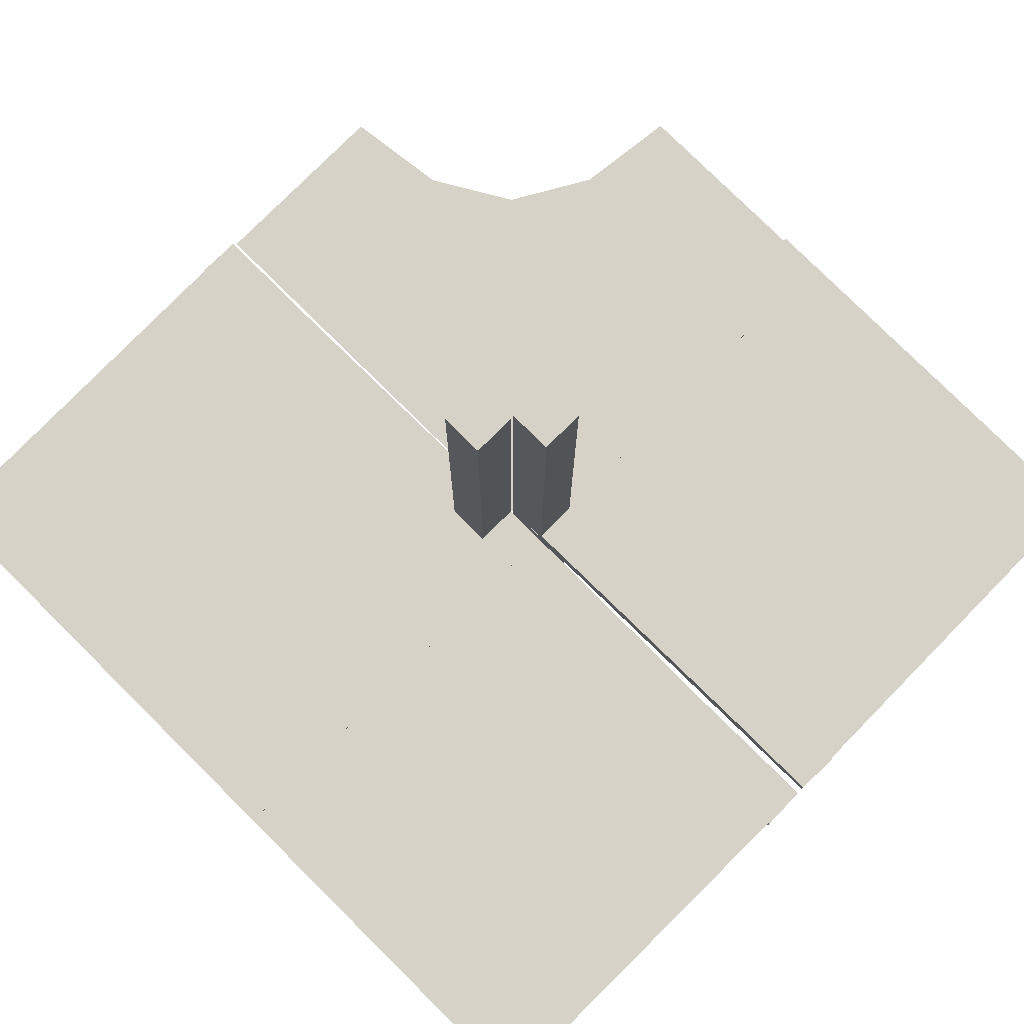
<metadata>
{"format":"obj","ext":"obj","renderer":"f3d","projection":"perspective","resolution":1024,"background":"white","views":[{"elev":78.2,"azim":134.8,"up":"+Z"}]}
</metadata>
<code>
v 0 0 0
v 0 -0.5 0
v -0.05615 0.5011 0.01086
v -0.05615 0.5011 -0.01414
v 0.4999 -0.04923 -0.0125
v 0.4999 -0.04923 0.0125
v 0.4999 0.496 0.01086
v 0.4999 -0.496 0.01086
v 0.4999 0.04923 -0.0125
v 0.4999 0.04923 0.0125
v -0.04264 0.3756 0.01086
v -0.04264 0.3756 -0.01414
v -0.05217 0.01222 0.2492
v -0.05217 0.01222 -0.2508
v -0.05217 0.005974 0.2492
v -0.05217 0.005974 -0.2508
v -0.05217 0.03722 0.2492
v -0.05217 0.03722 -0.2508
v -0.05217 0.04347 -0.2508
v -0.05217 0.04347 0.2492
v 0.04889 -0.3758 0.01086
v 0.04889 -0.3758 -0.01414
v 0.04889 0.3758 0.01086
v 0.04889 0.3758 -0.01414
v 0.002128 -0.0002707 -0.5
v 0.002128 -0.04973 -0.5
v 0.002128 -0.04973 -6.9e-07
v 0.002128 0.04973 -0.5
v 0.002128 0.0002707 3.6e-07
v 0.002128 0.0002707 -0.5
v -0.01563 0.1247 0.01086
v -0.01563 0.1247 -0.01414
v -0.3764 0.0431 -0.0125
v -0.3764 0.0431 0.0125
v -0.002148 0.01223 0.1246
v -0.002148 0.01223 -0.3754
v -0.002148 0.005977 0.1246
v -0.002148 0.005977 -0.3754
v -0.002148 0.04348 -0.3754
v -0.002148 0.04348 0.1246
v -0.002148 0.03723 -0.3754
v -0.002148 0.03723 0.1246
v 0.04164 0.2505 0.01086
v 0.04164 0.2505 -0.01414
v 0.04164 -0.2505 0.01086
v 0.04164 -0.2505 -0.01414
v -0.002122 -0.0007312 0.01086
v -0.002122 -0.0007312 -0.01414
v 0.05215 0.01223 -0.3754
v 0.05215 0.04348 -0.3754
v 0.05215 -0.03723 0.1246
v 0.05215 -0.03723 -0.3754
v 0.05215 -0.005977 0.1246
v 0.05215 -0.005977 -0.3754
v 0.05215 0.005977 -0.3754
v 0.05215 0.03723 -0.3754
v 0.05215 -0.04348 0.1246
v 0.05215 -0.04348 -0.3754
v 0.05215 -0.01223 0.1246
v 0.05215 -0.01223 -0.3754
v 0.2522 0.4979 0.01168
v 0.2522 -0.4979 0.01168
v 0.006052 0.0002767 -0.0125
v 0.006052 0.0002767 0.0125
v 0.006052 0.0002767 0.0125
v 0.006052 -0.0002767 -0.0125
v 0.006052 -0.0002767 0.0125
v -0.3764 0.03685 -0.0125
v -0.3764 0.03685 0.0125
v -0.2529 0.04323 -0.0125
v -0.2529 0.04323 0.0125
v -0.009377 0.1246 0.01086
v -0.009377 0.1246 -0.01414
v 0.006134 0.4999 0.01086
v 0.006134 0.4999 -0.01414
v 0.006134 -0.4999 0.01086
v 0.006134 -0.4999 -0.01414
v 0.04789 -0.2506 0.01086
v 0.04789 -0.2506 -0.01414
v 0.04789 0.2506 0.01086
v 0.04789 0.2506 -0.01414
v -0.05219 0.01222 0.3738
v -0.05219 0.01222 -0.1262
v -0.05219 0.04347 -0.1262
v -0.05219 0.04347 0.3738
v -0.05219 0.005972 0.3738
v -0.05219 0.005972 -0.1262
v -0.05219 0.03722 -0.1262
v -0.05219 0.03722 0.3738
v -0.2918 -0.291 0
v -0.2529 0.03698 -0.0125
v -0.2529 0.03698 0.0125
v -0.01663 0.2499 0.01086
v -0.01663 0.2499 -0.01414
v -0.1294 0.04335 -0.0125
v -0.1294 0.04335 0.0125
v 0.04064 0.1253 0.01086
v 0.04064 0.1253 -0.01414
v 0.04064 -0.1253 0.01086
v 0.04064 -0.1253 -0.01414
v -0.00591 0.04972 -0.0125
v -0.00591 0.04972 0.0125
v 0.004632 0.4999 0.0125
v 0.004632 -0.4999 0.0125
v 0.004632 -0.4999 0.0125
v 0.002207 -0.0002808 -0.00164
v 0.002207 -0.04972 -0.001641
v 0.002207 -0.04972 0.4984
v 0.002207 0.04972 -0.001641
v 0.002207 0.0002808 0.4984
v 0.002207 0.0002808 -0.00164
v -0.002168 0.01222 -0.2508
v -0.002168 0.01222 0.2492
v -0.002168 0.04347 -0.2508
v -0.002168 0.04347 0.2492
v -0.002168 0.005974 0.2492
v -0.002168 0.005974 -0.2508
v -0.002168 0.03722 -0.2508
v -0.002168 0.03722 0.2492
v 0.1295 0.00585 -0.0125
v 0.1295 0.00585 0.0125
v 0.1295 -0.00585 -0.0125
v 0.1295 -0.00585 0.0125
v 0.253 0.0005233 0.0125
v 0.253 0.0005233 0.0125
v 0.253 -0.0005233 0.0125
v 0.05213 -0.0002707 -0.5
v 0.05213 -0.04973 -0.5
v 0.05213 -0.04973 7.63e-06
v 0.05213 0.04973 -0.5
v 0.05213 0.0002707 8.69e-06
v 0.05213 0.0002707 -0.5
v -0.05214 0.0004241 0.01086
v -0.05214 0.0004241 -0.01414
v -0.1294 0.0371 -0.0125
v -0.1294 0.0371 0.0125
v -0.01038 0.2497 0.01086
v -0.01038 0.2497 -0.01414
v -0.225 -0.5 0
v -0.239 -0.3818 0
v 0.1295 -0.0121 -0.0125
v 0.1295 -0.0121 0.0125
v 0.1295 0.0121 -0.0125
v 0.1295 0.0121 0.0125
v 0.04689 0.1254 0.01086
v 0.04689 0.1254 -0.01414
v 0.04689 -0.1254 0.01086
v 0.04689 -0.1254 -0.01414
v 0.253 0.005727 -0.0125
v 0.253 0.005727 0.0125
v 0.253 -0.005727 -0.0125
v 0.253 -0.005727 0.0125
v -0.05221 -0.0002808 0.4984
v -0.05221 -0.0002808 -0.001631
v -0.01763 0.375 0.01086
v -0.01763 0.375 -0.01414
v -0.05221 0.04972 -0.001632
v -0.05221 0.04972 0.4984
v -0.3765 0.01185 -0.0125
v -0.3765 0.01185 0.0125
v 0.253 0.01198 -0.0125
v 0.253 0.01198 0.0125
v 0.253 -0.01198 -0.0125
v 0.253 -0.01198 0.0125
v 0.01138 0.3749 0.01086
v 0.01138 0.3749 -0.01414
v 0.01138 -0.3749 0.01086
v 0.01138 -0.3749 -0.01414
v 0.3765 -0.005603 -0.0125
v 0.3765 -0.005603 0.0125
v 0.3765 0.005603 -0.0125
v 0.3765 0.005603 0.0125
v 0.002188 0.01222 -0.1262
v 0.002188 0.04347 -0.1262
v 0.002188 -0.03722 -0.1262
v 0.002188 -0.03722 0.3738
v 0.002188 -0.005972 0.3738
v 0.002188 -0.005972 -0.1262
v 0.002188 0.005972 -0.1262
v 0.002188 0.03722 -0.1262
v 0.002188 -0.04347 -0.1262
v 0.002188 -0.04347 0.3738
v 0.002188 -0.01222 -0.1262
v 0.002188 -0.01222 0.3738
v -0.5 0 0
v -0.5 -0.0007698 -0.0125
v -0.5 -0.0007698 0.0125
v -0.5 -0.0007698 0.0125
v -0.5 -0.2243 0
v 0.5 -0.0007698 -0.0125
v 0.5 -0.0007698 0.0125
v 0.5 0.0007698 -0.0125
v 0.5 0.0007698 0.0125
v 0.5 0.0007698 0.0125
v -0.002188 0.01222 -0.1262
v -0.002188 0.01222 0.3738
v -0.002188 0.04347 -0.1262
v -0.002188 0.04347 0.3738
v -0.002188 0.005972 0.3738
v -0.002188 0.005972 -0.1262
v -0.002188 0.03722 -0.1262
v -0.002188 0.03722 0.3738
v -0.3765 0.005603 -0.0125
v -0.3765 0.005603 0.0125
v -0.01138 0.3749 0.01086
v -0.01138 0.3749 -0.01414
v -0.253 0.01198 -0.0125
v -0.253 0.01198 0.0125
v 0.3765 0.01185 -0.0125
v 0.3765 0.01185 0.0125
v 0.3765 -0.01185 -0.0125
v 0.3765 -0.01185 0.0125
v 0.05221 -0.04972 -0.001632
v 0.05221 -0.04972 0.4984
v 0.05221 0.04972 -0.001632
v 0.01763 -0.375 0.01086
v 0.01763 -0.375 -0.01414
v 0.01763 0.375 0.01086
v 0.01763 0.375 -0.01414
v 0.05221 -0.0002808 -0.001631
v 0.05221 0.0002808 0.4984
v 0.05221 0.0002808 -0.001631
v -0.253 0.005727 -0.0125
v -0.253 0.005727 0.0125
v -0.04689 0.1254 0.01086
v -0.04689 0.1254 -0.01414
v -0.1295 0.0121 -0.0125
v -0.1295 0.0121 0.0125
v 0.01038 0.2497 0.01086
v 0.01038 0.2497 -0.01414
v 0.01038 -0.2497 0.01086
v 0.01038 -0.2497 -0.01414
v 0.1294 0.0371 -0.0125
v 0.1294 0.0371 0.0125
v 0.1294 -0.0371 -0.0125
v 0.1294 -0.0371 0.0125
v 0.05214 -0.0004241 0.01086
v 0.05214 -0.0004241 -0.01414
v 0.05214 0.0004241 0.01086
v 0.05214 0.0004241 -0.01414
v -0.05213 -0.0002707 8.69e-06
v -0.05213 -0.0002707 -0.5
v -0.05213 0.04973 -0.5
v -0.05213 0.04973 7.63e-06
v -0.253 -0.0005233 0.0125
v -0.253 -0.0005233 0.0125
v -0.1295 0.00585 -0.0125
v -0.1295 0.00585 0.0125
v 0.002168 0.01222 -0.2508
v 0.002168 0.04347 -0.2508
v 0.002168 -0.03722 -0.2508
v 0.002168 -0.03722 0.2492
v 0.002168 -0.005974 0.2492
v 0.002168 -0.005974 -0.2508
v 0.002168 0.005974 -0.2508
v 0.002168 0.03722 -0.2508
v 0.002168 -0.04347 -0.2508
v 0.002168 -0.04347 0.2492
v 0.002168 -0.01222 -0.2508
v 0.002168 -0.01222 0.2492
v -0.002207 -0.0002808 0.4984
v -0.002207 -0.0002808 -0.00164
v -0.002207 0.04972 -0.001641
v -0.002207 0.04972 0.4984
v -0.004632 0.4999 0.0125
v -0.004632 0.4999 0.0125
v 0.00591 0.04972 -0.0125
v 0.00591 0.04972 0.0125
v 0.00591 -0.04972 -0.0125
v 0.00591 -0.04972 0.0125
v -0.04064 0.1253 0.01086
v -0.04064 0.1253 -0.01414
v 0.1294 -0.04335 -0.0125
v 0.1294 -0.04335 0.0125
v 0.1294 0.04335 -0.0125
v 0.1294 0.04335 0.0125
v -0.3826 -0.2383 0
v 0.01663 -0.2499 0.01086
v 0.01663 -0.2499 -0.01414
v 0.01663 0.2499 0.01086
v 0.01663 0.2499 -0.01414
v 0.2529 0.03698 -0.0125
v 0.2529 0.03698 0.0125
v 0.2529 -0.03698 -0.0125
v 0.2529 -0.03698 0.0125
v 0.05219 0.01222 -0.1262
v 0.05219 0.04347 -0.1262
v 0.05219 -0.03722 -0.1262
v 0.05219 -0.03722 0.3738
v 0.05219 -0.005972 0.3738
v 0.05219 -0.005972 -0.1262
v 0.05219 0.005972 -0.1262
v 0.05219 0.03722 -0.1262
v 0.05219 -0.04347 -0.1262
v 0.05219 -0.04347 0.3738
v 0.05219 -0.01222 0.3738
v 0.05219 -0.01222 -0.1262
v -0.04789 0.2506 0.01086
v -0.04789 0.2506 -0.01414
v -0.006134 0.4999 0.01086
v -0.006134 0.4999 -0.01414
v 0.009377 -0.1246 0.01086
v 0.009377 -0.1246 -0.01414
v 0.009377 0.1246 0.01086
v 0.009377 0.1246 -0.01414
v 0.2529 -0.04323 -0.0125
v 0.2529 -0.04323 0.0125
v 0.2529 0.04323 -0.0125
v 0.2529 0.04323 0.0125
v 0.3764 -0.03685 -0.0125
v 0.3764 -0.03685 0.0125
v 0.3764 0.03685 -0.0125
v 0.3764 0.03685 0.0125
v -0.006052 -0.0002767 -0.0125
v -0.006052 -0.0002767 0.0125
v -0.006052 -0.0002767 0.0125
v -0.2522 0.4979 0.01168
v -0.05215 0.01223 0.1246
v -0.05215 0.01223 -0.3754
v -0.05215 0.04348 0.1246
v -0.05215 0.04348 -0.3754
v -0.05215 0.005977 0.1246
v -0.05215 0.005977 -0.3754
v -0.05215 0.03723 0.1246
v -0.05215 0.03723 -0.3754
v 0.002122 -0.0007312 0.01086
v 0.002122 -0.0007312 -0.01414
v 0.002122 0.0007312 0.01086
v 0.002122 0.0007312 -0.01414
v -0.04164 0.2505 0.01086
v -0.04164 0.2505 -0.01414
v 0.002148 0.04348 -0.3754
v 0.002148 -0.03723 -0.3754
v 0.002148 -0.03723 0.1246
v 0.002148 0.03723 -0.3754
v 0.002148 -0.04348 -0.3754
v 0.002148 -0.04348 0.1246
v 0.002148 0.01223 -0.3754
v 0.002148 -0.005977 0.1246
v 0.002148 -0.005977 -0.3754
v 0.002148 0.005977 -0.3754
v 0.002148 -0.01223 0.1246
v 0.002148 -0.01223 -0.3754
v 0.3764 0.0431 -0.0125
v 0.3764 0.0431 0.0125
v 0.3764 -0.0431 -0.0125
v 0.3764 -0.0431 0.0125
v 0.01563 0.1247 0.01086
v 0.01563 0.1247 -0.01414
v 0.01563 -0.1247 0.01086
v 0.01563 -0.1247 -0.01414
v -0.002128 -0.0002707 3.6e-07
v -0.002128 -0.0002707 -0.5
v -0.002128 0.04973 -0.5
v -0.002128 0.04973 -6.9e-07
v -0.04889 0.3758 0.01086
v -0.04889 0.3758 -0.01414
v 0.05217 0.04347 -0.2508
v 0.05217 -0.04347 -0.2508
v 0.05217 -0.04347 0.2492
v 0.05217 0.01222 -0.2508
v 0.05217 -0.03722 0.2492
v 0.05217 -0.03722 -0.2508
v 0.05217 -0.005974 0.2492
v 0.05217 -0.005974 -0.2508
v 0.05217 0.005974 -0.2508
v 0.05217 0.03722 -0.2508
v 0.05217 -0.01222 0.2492
v 0.05217 -0.01222 -0.2508
v 0.04264 0.3756 0.01086
v 0.04264 0.3756 -0.01414
v 0.04264 -0.3756 0.01086
v 0.04264 -0.3756 -0.01414
v -0.4999 0.496 0.01086
v -0.4999 0.04923 -0.0125
v -0.4999 0.04923 0.0125
v 0.05615 0.5011 0.01086
v 0.05615 0.5011 -0.01414
v 0.05615 -0.5011 0.01086
v 0.05615 -0.5011 -0.01414
f 277 189 185
f 277 1 90
f 1 277 185
f 2 140 1
f 90 1 140
f 140 2 139
f 277 189 185
f 277 1 90
f 1 277 185
f 2 140 1
f 90 1 140
f 140 2 139
f 317 245 315
f 374 187 245
f 317 315 265
f 374 245 317
f 227 207 247
f 207 159 223
f 95 70 135
f 70 33 91
f 223 203 186
f 159 186 203
f 186 159 375
f 314 223 186
f 227 247 314
f 223 314 247
f 227 135 91
f 227 314 135
f 207 91 68
f 70 375 33
f 68 33 375
f 135 101 95
f 70 95 101
f 101 375 70
f 187 315 314
f 376 187 186
f 102 376 375
f 315 102 101
f 228 248 208
f 208 224 160
f 96 136 71
f 71 92 34
f 224 187 204
f 160 204 187
f 187 376 160
f 315 187 224
f 228 315 248
f 224 248 315
f 228 208 92
f 228 136 315
f 208 160 69
f 71 34 376
f 69 376 34
f 136 96 102
f 71 102 96
f 102 71 376
f 207 223 247
f 159 203 223
f 70 91 135
f 33 68 91
f 159 68 375
f 227 91 207
f 314 101 135
f 207 68 159
f 187 314 186
f 376 186 375
f 102 375 101
f 315 101 314
f 248 224 208
f 224 204 160
f 136 92 71
f 92 69 34
f 376 69 160
f 228 92 136
f 136 102 315
f 208 69 92
f 154 157 262
f 354 263 243
f 36 38 112
f 112 117 195
f 39 41 114
f 114 118 197
f 117 262 200
f 195 200 262
f 262 263 195
f 353 262 117
f 36 353 38
f 117 38 353
f 36 112 118
f 354 353 41
f 112 195 201
f 114 197 263
f 201 263 197
f 41 39 354
f 114 354 39
f 354 114 263
f 242 154 262
f 325 321 19
f 18 19 84
f 323 319 14
f 16 14 83
f 19 157 84
f 88 84 157
f 157 154 83
f 243 157 19
f 325 243 321
f 19 321 243
f 325 18 319
f 242 243 325
f 18 88 14
f 16 87 154
f 83 154 87
f 319 323 242
f 16 242 323
f 242 16 154
f 242 353 243
f 157 263 262
f 263 157 243
f 38 117 112
f 117 200 195
f 41 118 114
f 118 201 197
f 263 201 195
f 36 118 41
f 353 36 41
f 112 201 118
f 242 262 353
f 325 19 18
f 18 84 88
f 323 14 16
f 16 83 87
f 157 83 88
f 18 14 319
f 242 325 319
f 88 83 14
f 353 354 243
f 272 331 226
f 331 12 299
f 73 138 32
f 138 206 94
f 299 357 4
f 12 4 357
f 4 12 301
f 134 299 4
f 272 226 134
f 299 134 226
f 272 32 94
f 48 32 134
f 331 94 156
f 138 301 206
f 156 206 301
f 32 48 73
f 138 73 48
f 48 301 138
f 3 133 134
f 300 3 4
f 47 300 301
f 133 47 48
f 271 225 330
f 330 298 11
f 72 31 137
f 137 93 205
f 298 3 356
f 11 356 3
f 3 300 11
f 133 3 298
f 271 133 225
f 298 225 133
f 271 330 93
f 47 133 31
f 330 11 155
f 137 205 300
f 155 300 205
f 31 72 47
f 137 47 72
f 47 137 300
f 331 299 226
f 12 357 299
f 138 94 32
f 206 156 94
f 12 156 301
f 272 94 331
f 32 272 134
f 331 156 12
f 3 134 4
f 300 4 301
f 47 301 48
f 133 48 134
f 225 298 330
f 298 356 11
f 31 93 137
f 93 155 205
f 300 155 11
f 271 93 31
f 133 271 31
f 330 155 93
f 317 246 316
f 374 188 246
f 317 316 266
f 374 246 317
f 153 158 261
f 355 264 244
f 35 37 113
f 113 116 196
f 40 42 115
f 115 119 198
f 116 261 199
f 196 199 261
f 261 264 196
f 352 261 116
f 35 352 37
f 116 37 352
f 35 113 119
f 355 352 42
f 113 196 202
f 115 198 264
f 202 264 198
f 42 40 355
f 115 355 40
f 355 115 264
f 241 153 261
f 324 320 20
f 17 20 85
f 322 318 13
f 15 13 82
f 20 158 85
f 89 85 158
f 158 153 82
f 244 158 20
f 324 244 320
f 20 320 244
f 324 17 318
f 241 244 324
f 17 89 13
f 15 86 153
f 82 153 86
f 318 322 241
f 15 241 322
f 241 15 153
f 241 352 244
f 158 264 261
f 264 158 244
f 37 116 113
f 116 199 196
f 42 119 115
f 119 202 198
f 264 202 196
f 35 119 42
f 352 35 42
f 113 202 119
f 241 261 352
f 324 20 17
f 17 85 89
f 322 13 15
f 15 82 86
f 158 82 89
f 17 13 318
f 241 324 318
f 89 82 13
f 352 355 244
f 62 124 64
f 8 193 124
f 62 64 104
f 8 124 62
f 141 163 122
f 163 211 151
f 273 306 235
f 306 346 284
f 151 169 192
f 211 192 169
f 192 211 5
f 63 151 192
f 141 122 63
f 151 63 122
f 141 235 284
f 141 63 235
f 163 284 310
f 306 5 346
f 310 346 5
f 235 269 273
f 306 273 269
f 269 5 306
f 193 64 63
f 6 193 192
f 270 6 5
f 64 270 269
f 142 123 164
f 164 152 212
f 274 236 307
f 307 285 347
f 152 193 170
f 212 170 193
f 193 6 212
f 64 193 152
f 142 64 123
f 152 123 64
f 142 164 285
f 142 236 64
f 164 212 311
f 307 347 6
f 311 6 347
f 236 274 270
f 307 270 274
f 270 307 6
f 163 151 122
f 211 169 151
f 306 284 235
f 346 310 284
f 211 310 5
f 141 284 163
f 63 269 235
f 163 310 211
f 193 63 192
f 6 192 5
f 270 5 269
f 64 269 63
f 123 152 164
f 152 170 212
f 236 285 307
f 285 311 347
f 6 311 212
f 142 285 236
f 236 270 64
f 164 311 285
f 222 213 111
f 26 107 128
f 343 340 259
f 259 254 183
f 336 333 257
f 257 251 181
f 254 111 178
f 183 178 111
f 111 107 183
f 30 111 254
f 343 30 340
f 254 340 30
f 343 259 251
f 26 30 333
f 259 183 175
f 257 181 107
f 175 107 181
f 333 336 26
f 257 26 336
f 26 257 107
f 132 222 111
f 52 58 359
f 363 359 294
f 54 60 369
f 365 369 297
f 359 213 294
f 288 294 213
f 213 222 297
f 128 213 359
f 52 128 58
f 359 58 128
f 52 363 60
f 132 128 52
f 363 288 369
f 365 291 222
f 297 222 291
f 60 54 132
f 365 132 54
f 132 365 222
f 132 30 128
f 213 107 111
f 107 213 128
f 340 254 259
f 254 178 183
f 333 251 257
f 251 175 181
f 107 175 183
f 343 251 333
f 30 343 333
f 259 175 251
f 132 111 30
f 52 359 363
f 363 294 288
f 54 369 365
f 365 297 291
f 213 297 288
f 363 369 60
f 132 52 60
f 288 297 369
f 30 26 128
f 100 46 148
f 46 373 79
f 303 232 351
f 232 168 279
f 79 22 380
f 373 380 22
f 380 373 77
f 238 79 380
f 100 148 238
f 79 238 148
f 100 351 279
f 329 351 238
f 46 279 217
f 232 77 168
f 217 168 77
f 351 329 303
f 232 303 329
f 329 77 232
f 379 237 238
f 76 379 380
f 328 76 77
f 237 328 329
f 99 147 45
f 45 78 372
f 302 350 231
f 231 278 167
f 78 379 21
f 372 21 379
f 379 76 372
f 237 379 78
f 99 237 147
f 78 147 237
f 99 45 278
f 328 237 350
f 45 372 216
f 231 167 76
f 216 76 167
f 350 302 328
f 231 328 302
f 328 231 76
f 46 79 148
f 373 22 79
f 232 279 351
f 168 217 279
f 373 217 77
f 100 279 46
f 351 100 238
f 46 217 373
f 379 238 380
f 76 380 77
f 328 77 329
f 237 329 238
f 147 78 45
f 78 21 372
f 350 278 231
f 278 216 167
f 76 216 372
f 99 278 350
f 237 99 350
f 45 216 278
f 62 125 65
f 8 194 125
f 62 65 105
f 8 125 62
f 221 214 110
f 27 108 129
f 342 339 260
f 260 253 184
f 337 334 258
f 258 252 182
f 253 110 177
f 184 177 110
f 110 108 184
f 29 110 253
f 342 29 339
f 253 339 29
f 342 260 252
f 27 29 334
f 260 184 176
f 258 182 108
f 176 108 182
f 334 337 27
f 258 27 337
f 27 258 108
f 131 221 110
f 51 57 360
f 362 360 295
f 53 59 368
f 364 368 296
f 360 214 295
f 289 295 214
f 214 221 296
f 129 214 360
f 51 129 57
f 360 57 129
f 51 362 59
f 131 129 51
f 362 289 368
f 364 290 221
f 296 221 290
f 59 53 131
f 364 131 53
f 131 364 221
f 131 29 129
f 214 108 110
f 108 214 129
f 339 253 260
f 253 177 184
f 334 252 258
f 252 176 182
f 108 176 184
f 342 252 334
f 29 342 334
f 260 176 252
f 131 110 29
f 51 360 362
f 362 295 289
f 53 368 364
f 364 296 290
f 214 296 289
f 362 368 59
f 131 51 59
f 289 296 368
f 29 27 129
f 61 126 67
f 7 191 126
f 61 67 103
f 7 126 61
f 220 215 106
f 28 109 130
f 338 341 249
f 249 255 173
f 332 335 250
f 250 256 174
f 255 106 179
f 173 179 106
f 106 109 173
f 25 106 255
f 338 25 341
f 255 341 25
f 338 249 256
f 28 25 335
f 249 173 180
f 250 174 109
f 180 109 174
f 335 332 28
f 250 28 332
f 28 250 109
f 127 220 106
f 56 50 358
f 367 358 287
f 55 49 361
f 366 361 286
f 358 215 287
f 293 287 215
f 215 220 286
f 130 215 358
f 56 130 50
f 358 50 130
f 56 367 49
f 127 130 56
f 367 293 361
f 366 292 220
f 286 220 292
f 49 55 127
f 366 127 55
f 127 366 220
f 127 25 130
f 215 109 106
f 109 215 130
f 341 255 249
f 255 179 173
f 335 256 250
f 256 180 174
f 109 180 173
f 338 256 335
f 25 338 335
f 249 180 256
f 127 106 25
f 56 358 367
f 367 287 293
f 55 361 366
f 366 286 292
f 215 286 293
f 367 361 49
f 127 56 49
f 293 286 361
f 25 28 130
f 143 161 120
f 161 209 149
f 275 308 233
f 308 344 282
f 149 171 190
f 209 190 171
f 190 209 9
f 66 149 190
f 143 120 66
f 149 66 120
f 143 233 282
f 143 66 233
f 161 282 312
f 308 9 344
f 312 344 9
f 233 267 275
f 308 275 267
f 267 9 308
f 191 67 66
f 10 191 190
f 268 10 9
f 67 268 267
f 144 121 162
f 162 150 210
f 276 234 309
f 309 283 345
f 150 191 172
f 210 172 191
f 191 10 210
f 67 191 150
f 144 67 121
f 150 121 67
f 144 162 283
f 144 234 67
f 162 210 313
f 309 345 10
f 313 10 345
f 234 276 268
f 309 268 276
f 268 309 10
f 161 149 120
f 209 171 149
f 308 282 233
f 344 312 282
f 209 312 9
f 143 282 161
f 66 267 233
f 161 312 209
f 191 66 190
f 10 190 9
f 268 9 267
f 67 267 66
f 121 150 162
f 150 172 210
f 234 283 309
f 283 313 345
f 10 313 210
f 144 283 234
f 234 268 67
f 162 313 283
f 98 44 146
f 44 371 81
f 305 230 349
f 230 166 281
f 81 24 378
f 371 378 24
f 378 371 75
f 240 81 378
f 98 146 240
f 81 240 146
f 98 349 281
f 327 349 240
f 44 281 219
f 230 75 166
f 219 166 75
f 349 327 305
f 230 305 327
f 327 75 230
f 377 239 240
f 74 377 378
f 326 74 75
f 239 326 327
f 97 145 43
f 43 80 370
f 304 348 229
f 229 280 165
f 80 377 23
f 370 23 377
f 377 74 370
f 239 377 80
f 97 239 145
f 80 145 239
f 97 43 280
f 326 239 348
f 43 370 218
f 229 165 74
f 218 74 165
f 348 304 326
f 229 326 304
f 326 229 74
f 44 81 146
f 371 24 81
f 230 281 349
f 166 219 281
f 371 219 75
f 98 281 44
f 349 98 240
f 44 219 371
f 377 240 378
f 74 378 75
f 326 75 327
f 239 327 240
f 145 80 43
f 80 23 370
f 348 280 229
f 280 218 165
f 74 218 370
f 97 280 348
f 239 97 348
f 43 218 280

</code>
